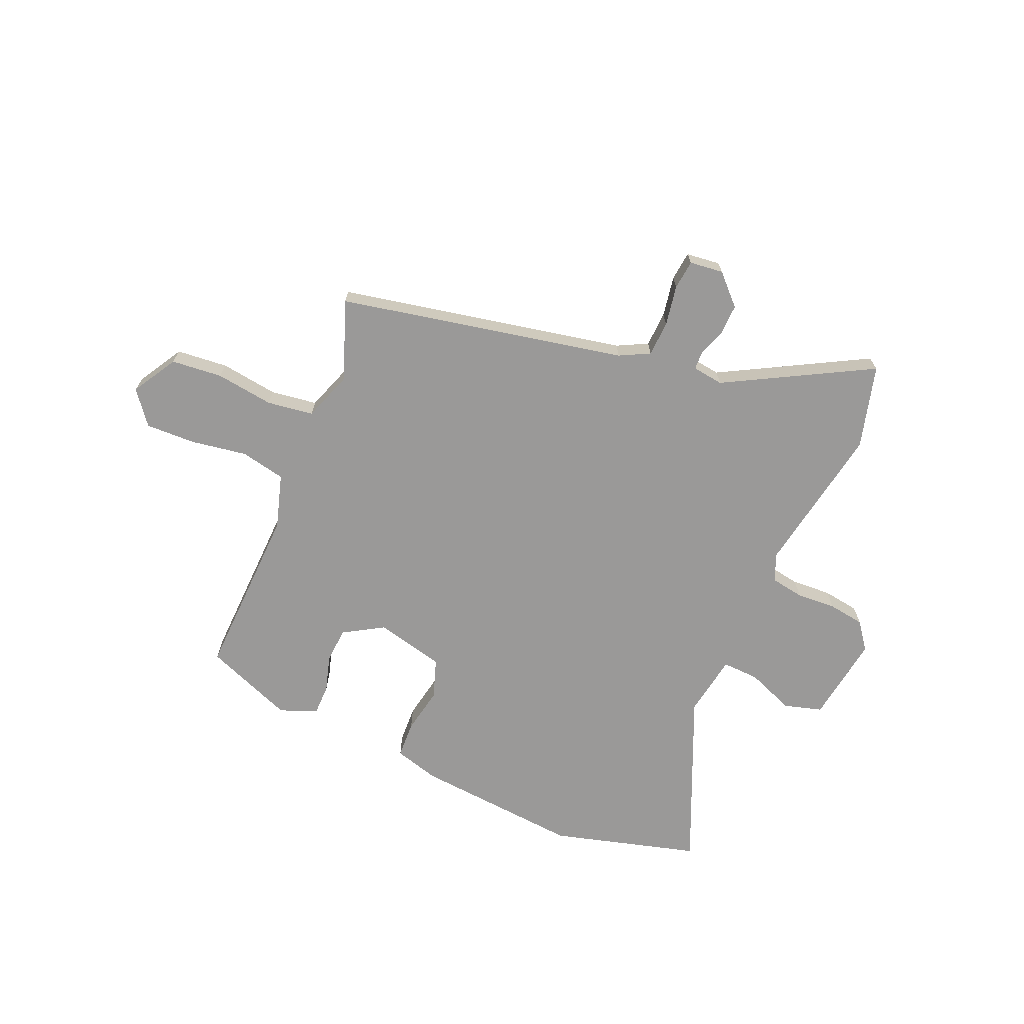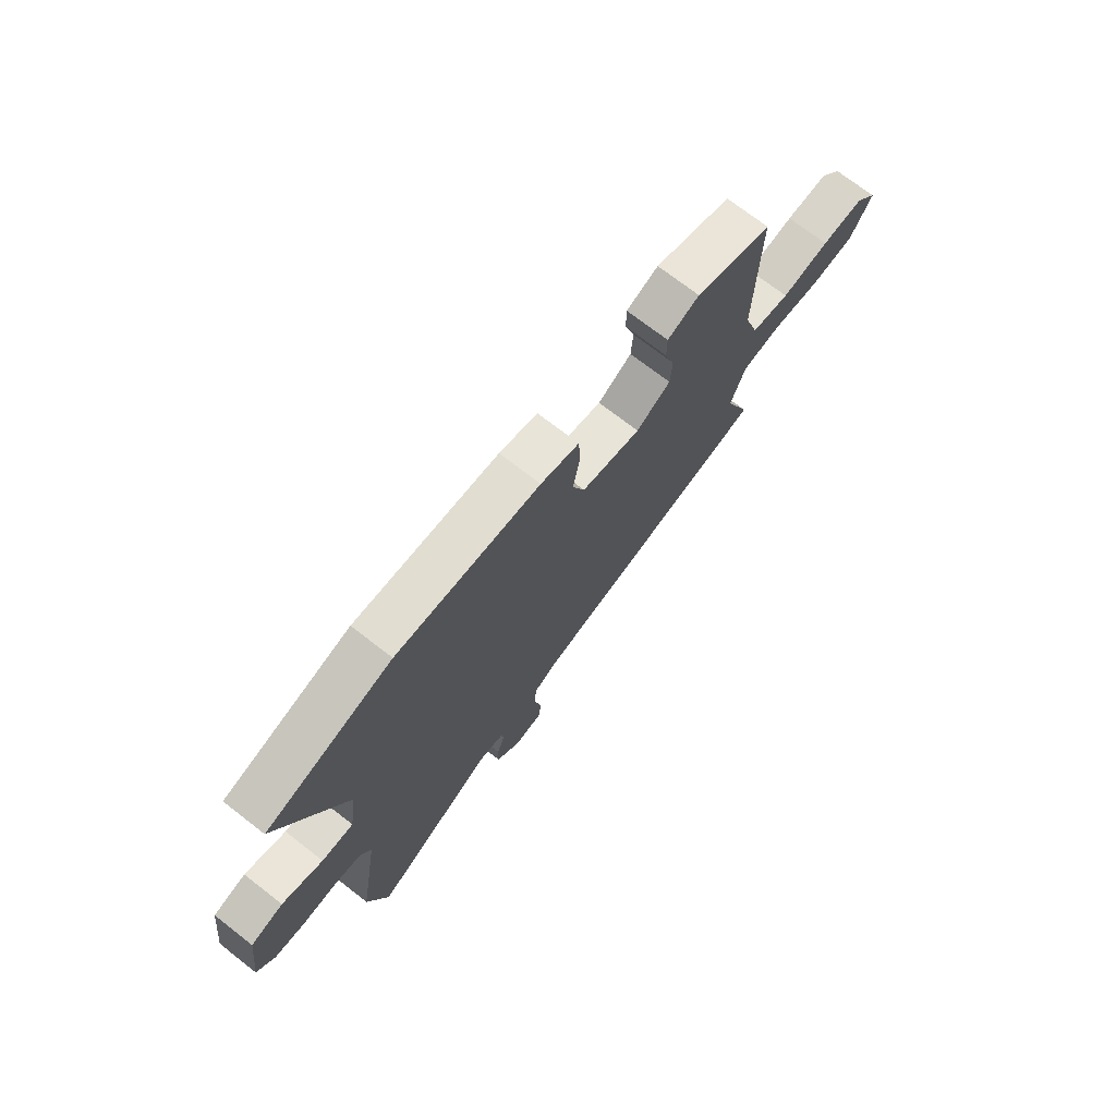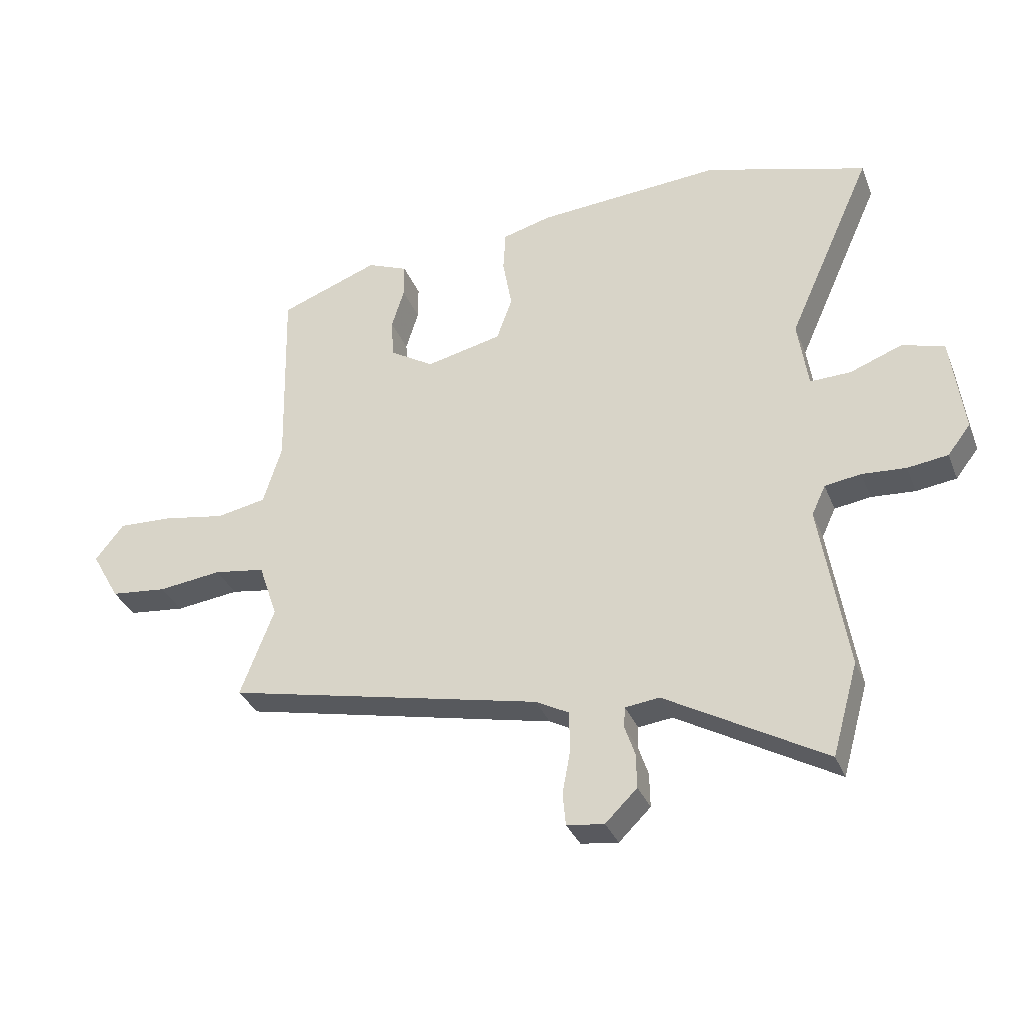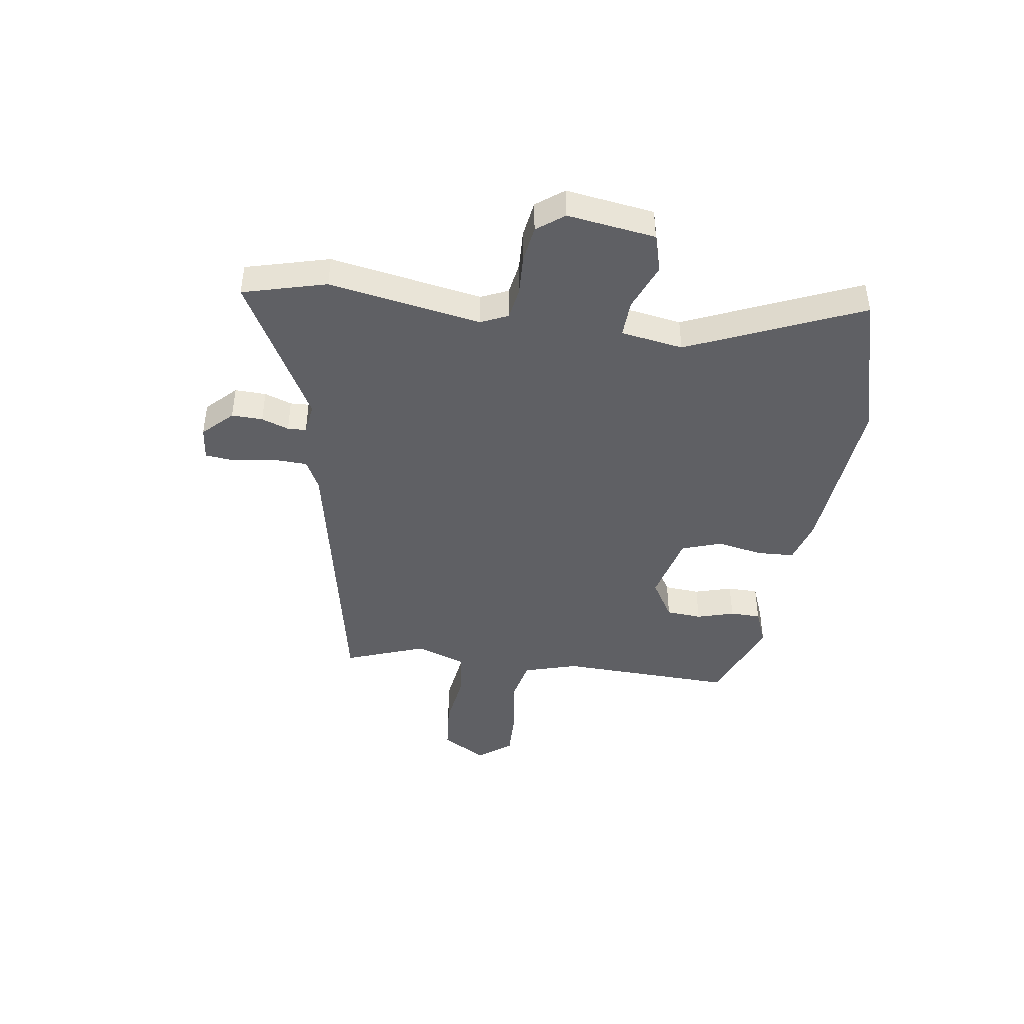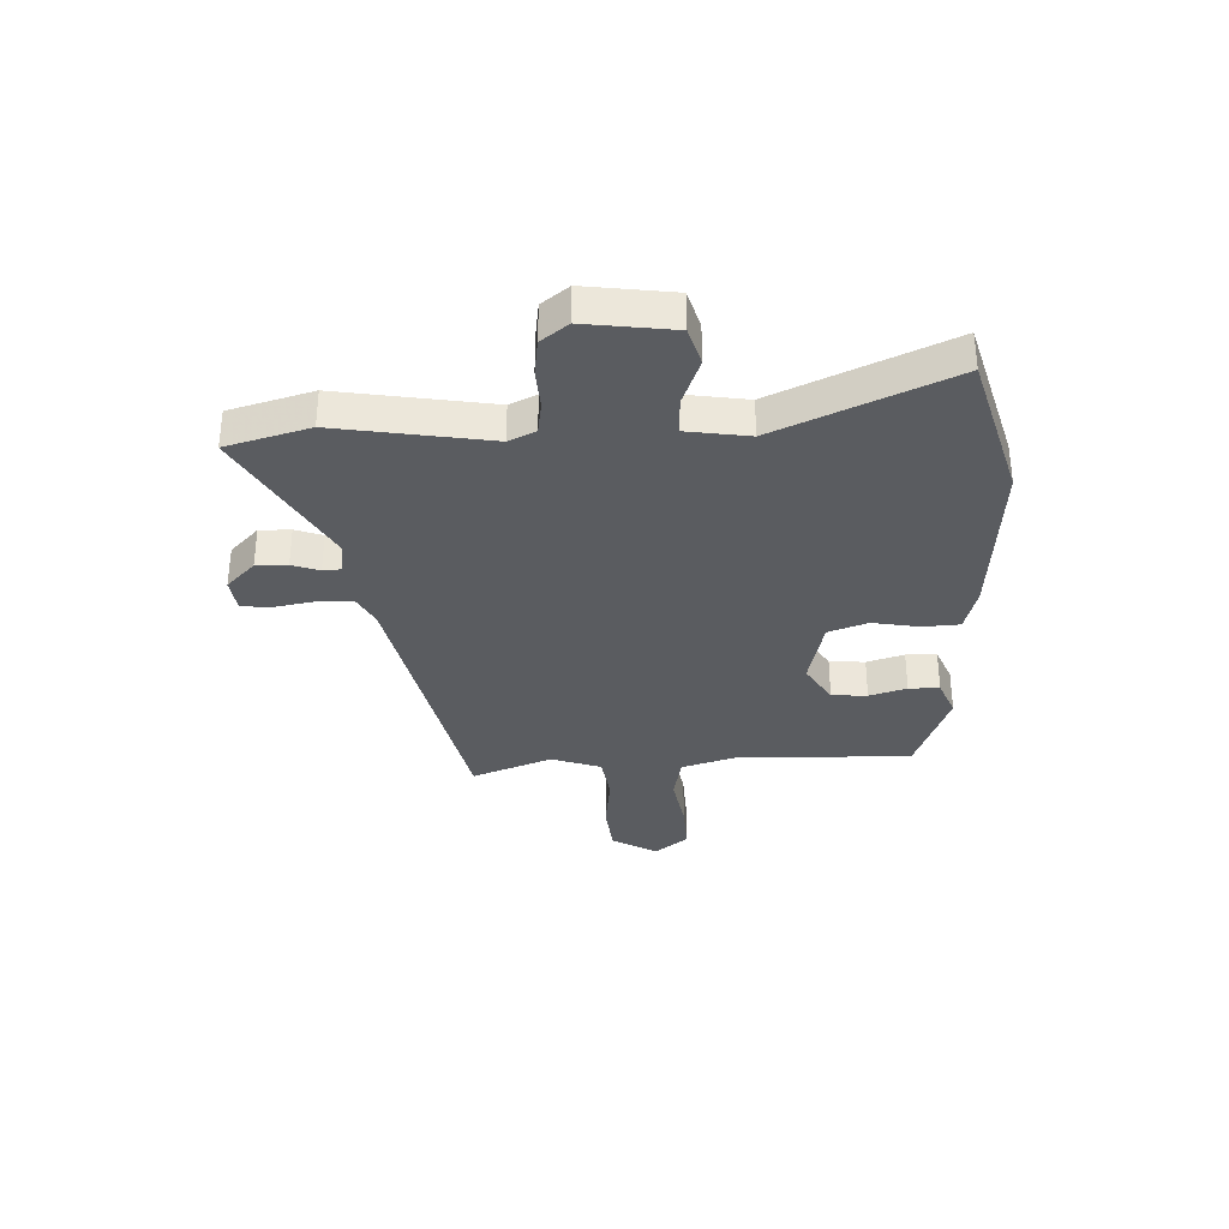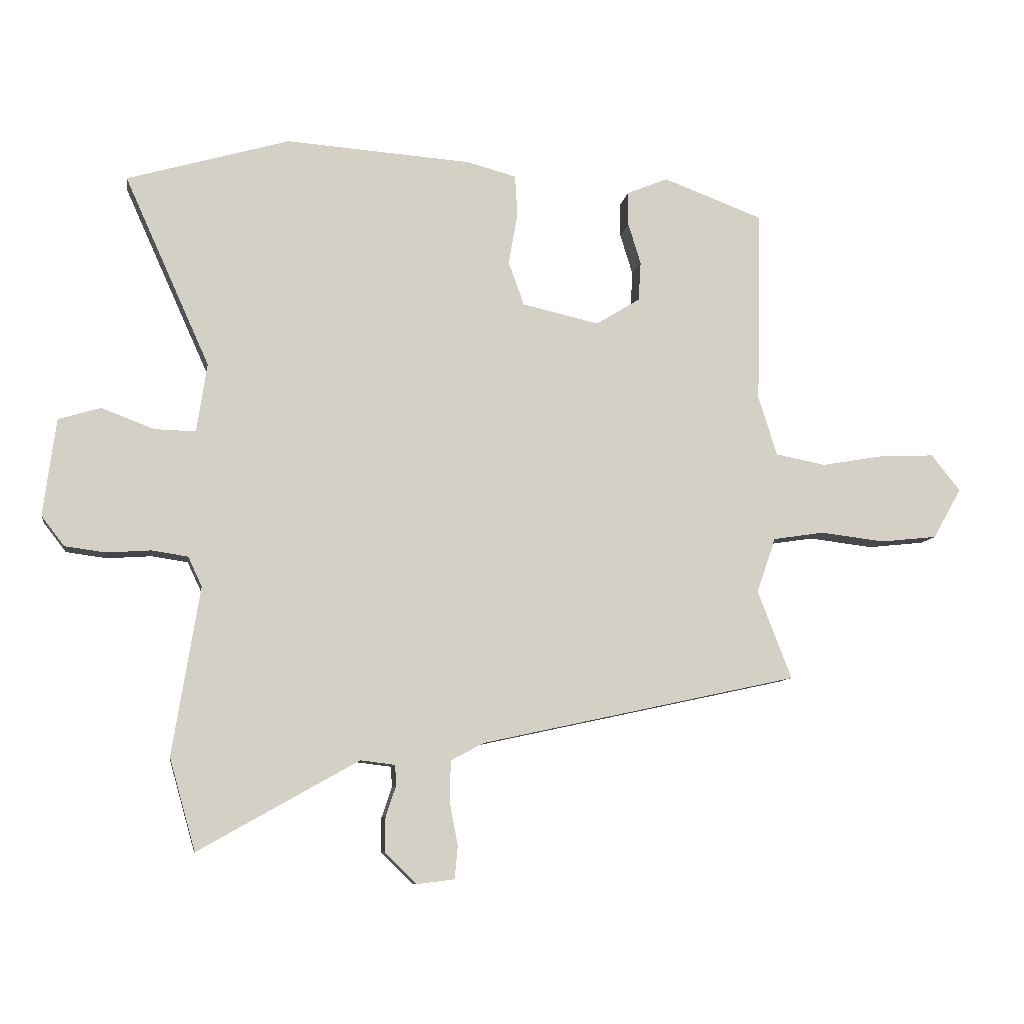
<metadata>
{"format":"obj","ext":"obj","renderer":"f3d","projection":"perspective","resolution":1024,"background":"white","views":[{"elev":-69.1,"azim":156.1,"up":"+Y"},{"elev":72.6,"azim":-52.2,"up":"+Z"},{"elev":-33.3,"azim":-160.2,"up":"+Z"},{"elev":-43.4,"azim":-99.1,"up":"+Y"},{"elev":-33.9,"azim":-87.8,"up":"+Y"},{"elev":-9.0,"azim":-8.7,"up":"+Z"}]}
</metadata>
<code>
v 0.535 0.07 -0.351
v 0.01 0.07 -0.465
v -0.045 0.07 -0.494
v -0.047 0.07 -0.559
v -0.033 0.07 -0.633
v -0.038 0.07 -0.687
v -0.1 0.07 -0.695
v -0.153 0.07 -0.643
v -0.152 0.07 -0.586
v -0.135 0.07 -0.536
v -0.137 0.07 -0.502
v -0.194 0.07 -0.495
v -0.459 0.07 -0.644
v -0.502 0.07 -0.492
v -0.457 0.07 -0.214
v -0.48 0.07 -0.165
v -0.54 0.07 -0.156
v -0.613 0.07 -0.161
v -0.68 0.07 -0.152
v -0.718 0.07 -0.103
v -0.697 0.07 0.058
v -0.627 0.07 0.079
v -0.54 0.07 0.046
v -0.472 0.07 0.044
v -0.455 0.07 0.158
v -0.596 0.07 0.472
v -0.327 0.07 0.55
v -0.02 0.07 0.528
v 0.062 0.07 0.506
v 0.066 0.07 0.438
v 0.051 0.07 0.353
v 0.077 0.07 0.281
v 0.204 0.07 0.252
v 0.277 0.07 0.297
v 0.281 0.07 0.362
v 0.26 0.07 0.43
v 0.26 0.07 0.486
v 0.328 0.07 0.514
v 0.493 0.07 0.452
v 0.486 0.07 0.132
v 0.517 0.07 0.033
v 0.6 0.07 0.017
v 0.703 0.07 0.035
v 0.794 0.07 0.039
v 0.842 0.07 -0.021
v 0.795 0.07 -0.104
v 0.701 0.07 -0.114
v 0.595 0.07 -0.101
v 0.51 0.07 -0.114
v 0.479 0.07 -0.205
v 0.535 0 -0.351
v 0.01 0 -0.465
v -0.045 0 -0.494
v -0.047 0 -0.559
v -0.033 0 -0.633
v -0.038 0 -0.687
v -0.1 0 -0.695
v -0.153 0 -0.643
v -0.152 0 -0.586
v -0.135 0 -0.536
v -0.137 0 -0.502
v -0.194 0 -0.495
v -0.459 0 -0.644
v -0.502 0 -0.492
v -0.457 0 -0.214
v -0.48 0 -0.165
v -0.54 0 -0.156
v -0.613 0 -0.161
v -0.68 0 -0.152
v -0.718 0 -0.103
v -0.697 0 0.058
v -0.627 0 0.079
v -0.54 0 0.046
v -0.472 0 0.044
v -0.455 0 0.158
v -0.596 0 0.472
v -0.327 0 0.55
v -0.02 0 0.528
v 0.062 0 0.506
v 0.066 0 0.438
v 0.051 0 0.353
v 0.077 0 0.281
v 0.204 0 0.252
v 0.277 0 0.297
v 0.281 0 0.362
v 0.26 0 0.43
v 0.26 0 0.486
v 0.328 0 0.514
v 0.493 0 0.452
v 0.486 0 0.132
v 0.517 0 0.033
v 0.6 0 0.017
v 0.703 0 0.035
v 0.794 0 0.039
v 0.842 0 -0.021
v 0.795 0 -0.104
v 0.701 0 -0.114
v 0.595 0 -0.101
v 0.51 0 -0.114
v 0.479 0 -0.205
f 46 47 48
f 45 46 48
f 44 45 48
f 43 44 48
f 42 43 48
f 41 42 48 49
f 40 41 49 50
f 38 39 40
f 37 38 40
f 36 37 40
f 35 36 40
f 34 35 40 50
f 29 30 31
f 28 29 31
f 27 28 31
f 26 27 31
f 25 26 31
f 24 25 31 32
f 21 22 23
f 20 21 23
f 19 20 23
f 18 19 23
f 17 18 23
f 16 17 23 24
f 24 32 33
f 16 24 33
f 15 16 33
f 15 33 34
f 14 15 34
f 13 14 34
f 12 13 34
f 8 9 10
f 7 8 10
f 6 7 10
f 5 6 10
f 4 5 10
f 3 4 10 11
f 50 1 2
f 34 50 2
f 12 34 2
f 2 3 11 12
f 98 97 96
f 98 96 95
f 98 95 94
f 98 94 93
f 98 93 92
f 99 98 92 91
f 100 99 91 90
f 90 89 88
f 90 88 87
f 90 87 86
f 90 86 85
f 100 90 85 84
f 81 80 79
f 81 79 78
f 81 78 77
f 81 77 76
f 81 76 75
f 82 81 75 74
f 73 72 71
f 73 71 70
f 73 70 69
f 73 69 68
f 73 68 67
f 74 73 67 66
f 83 82 74
f 83 74 66
f 83 66 65
f 84 83 65
f 84 65 64
f 84 64 63
f 84 63 62
f 60 59 58
f 60 58 57
f 60 57 56
f 60 56 55
f 60 55 54
f 61 60 54 53
f 52 51 100
f 52 100 84
f 52 84 62
f 62 61 53 52
f 1 51 52 2
f 2 52 53 3
f 3 53 54 4
f 4 54 55 5
f 5 55 56 6
f 6 56 57 7
f 7 57 58 8
f 8 58 59 9
f 9 59 60 10
f 10 60 61 11
f 11 61 62 12
f 12 62 63 13
f 13 63 64 14
f 14 64 65 15
f 15 65 66 16
f 16 66 67 17
f 17 67 68 18
f 18 68 69 19
f 19 69 70 20
f 20 70 71 21
f 21 71 72 22
f 22 72 73 23
f 23 73 74 24
f 24 74 75 25
f 25 75 76 26
f 26 76 77 27
f 27 77 78 28
f 28 78 79 29
f 29 79 80 30
f 30 80 81 31
f 31 81 82 32
f 32 82 83 33
f 33 83 84 34
f 34 84 85 35
f 35 85 86 36
f 36 86 87 37
f 37 87 88 38
f 38 88 89 39
f 39 89 90 40
f 40 90 91 41
f 41 91 92 42
f 42 92 93 43
f 43 93 94 44
f 44 94 95 45
f 45 95 96 46
f 46 96 97 47
f 47 97 98 48
f 48 98 99 49
f 49 99 100 50
f 50 100 51 1

</code>
